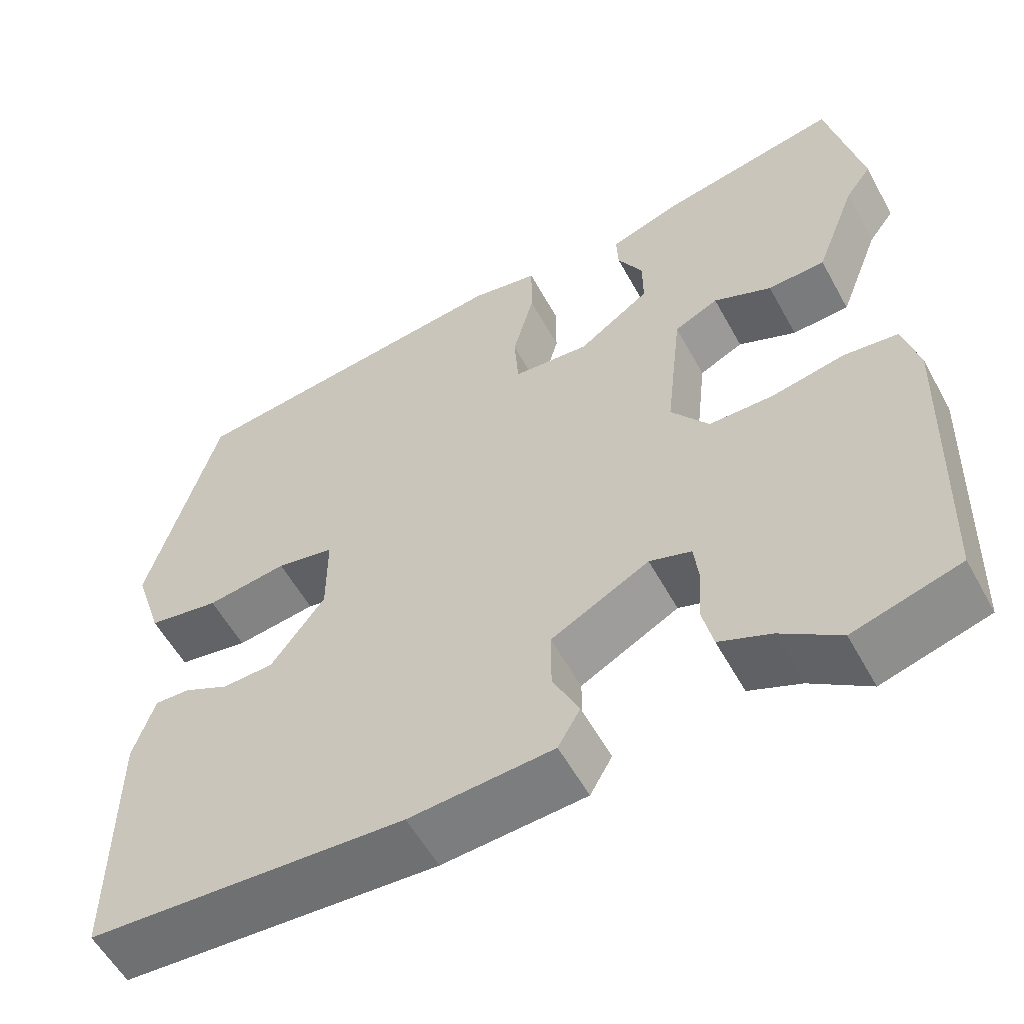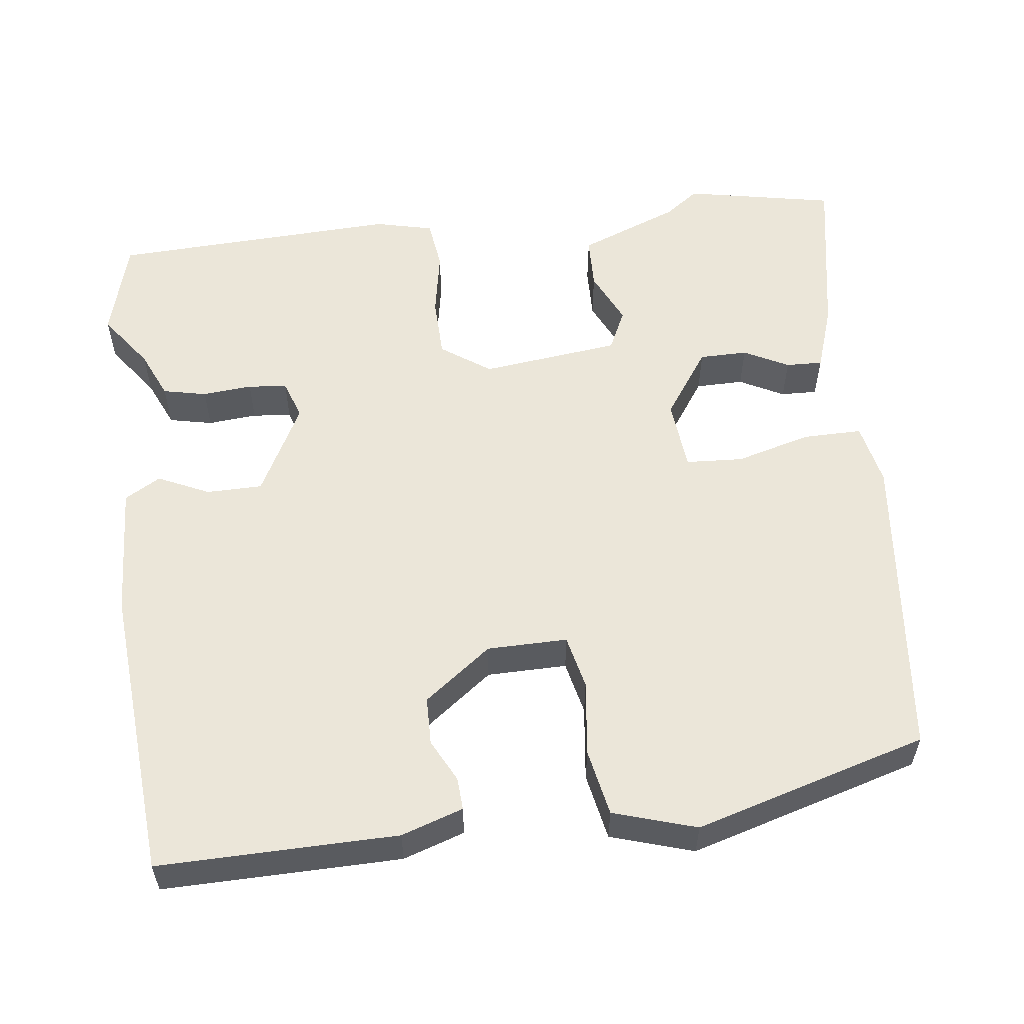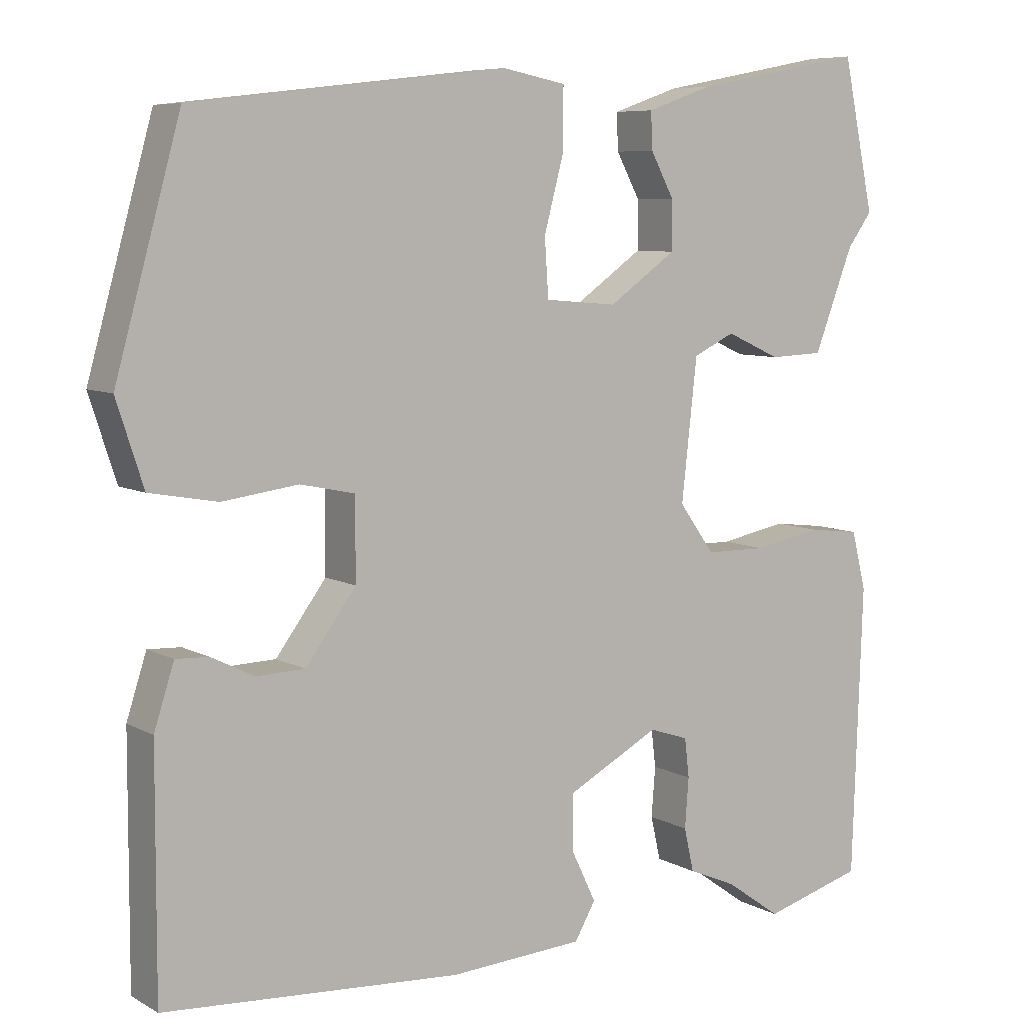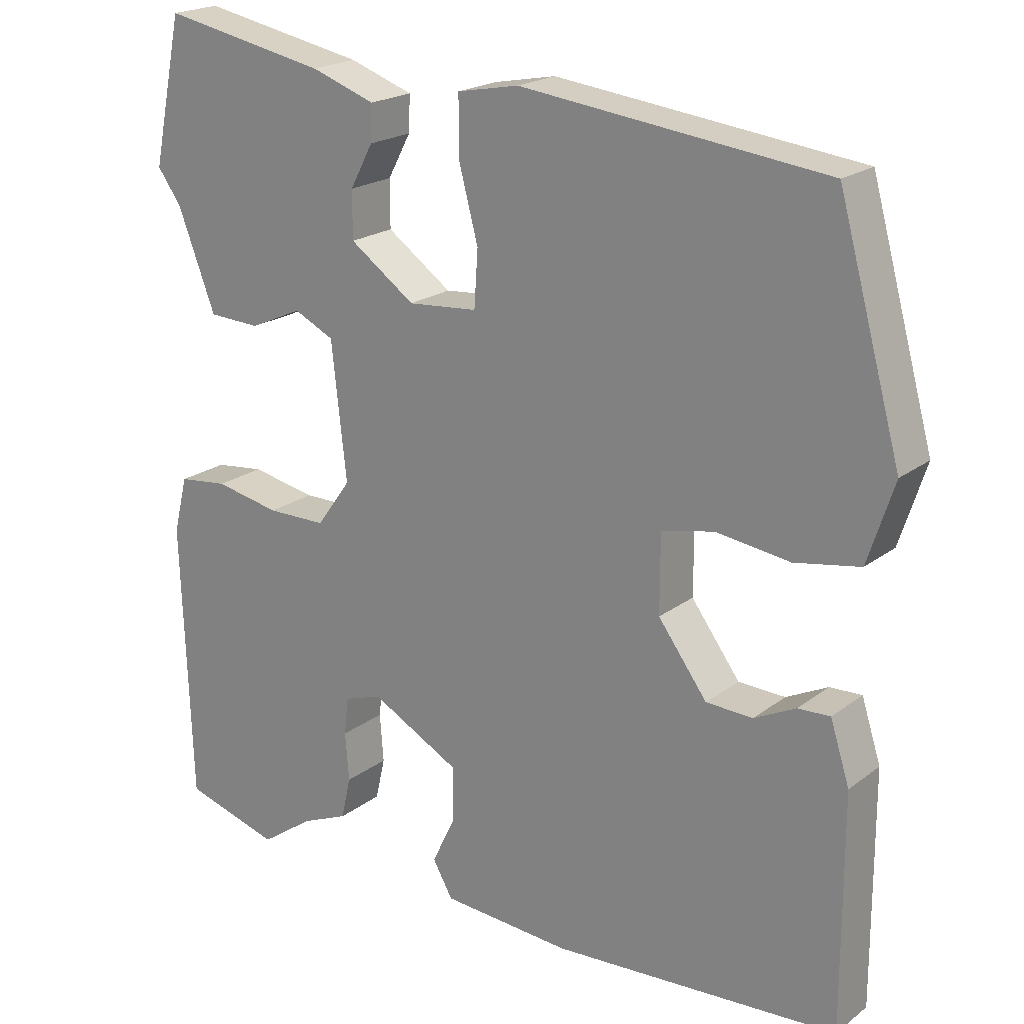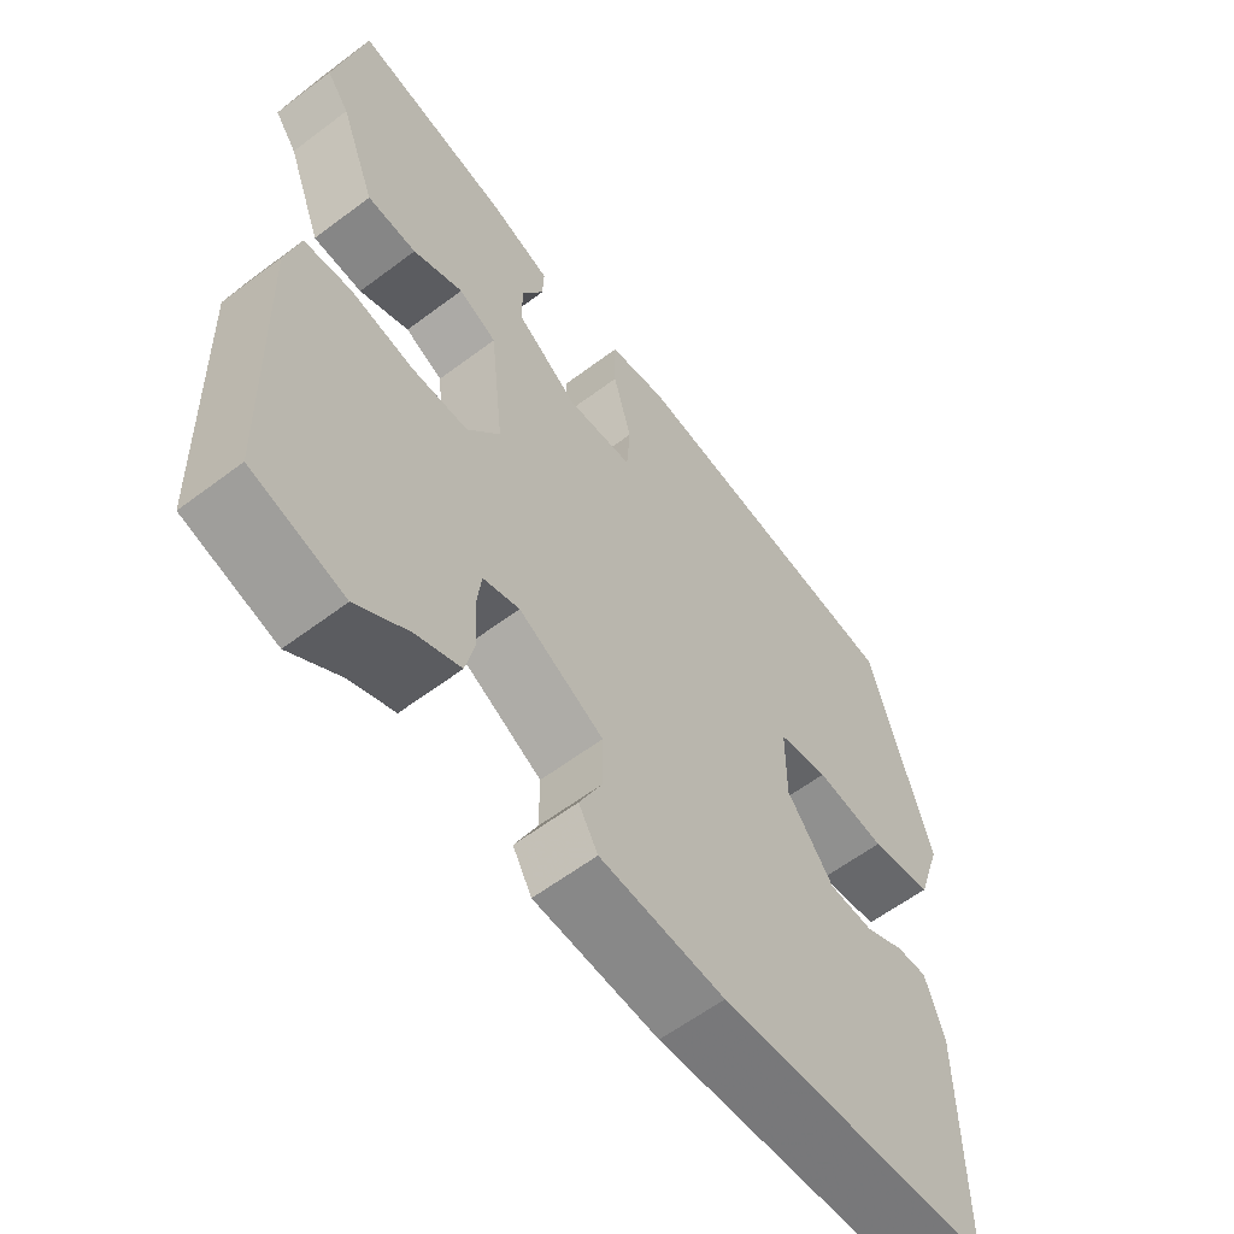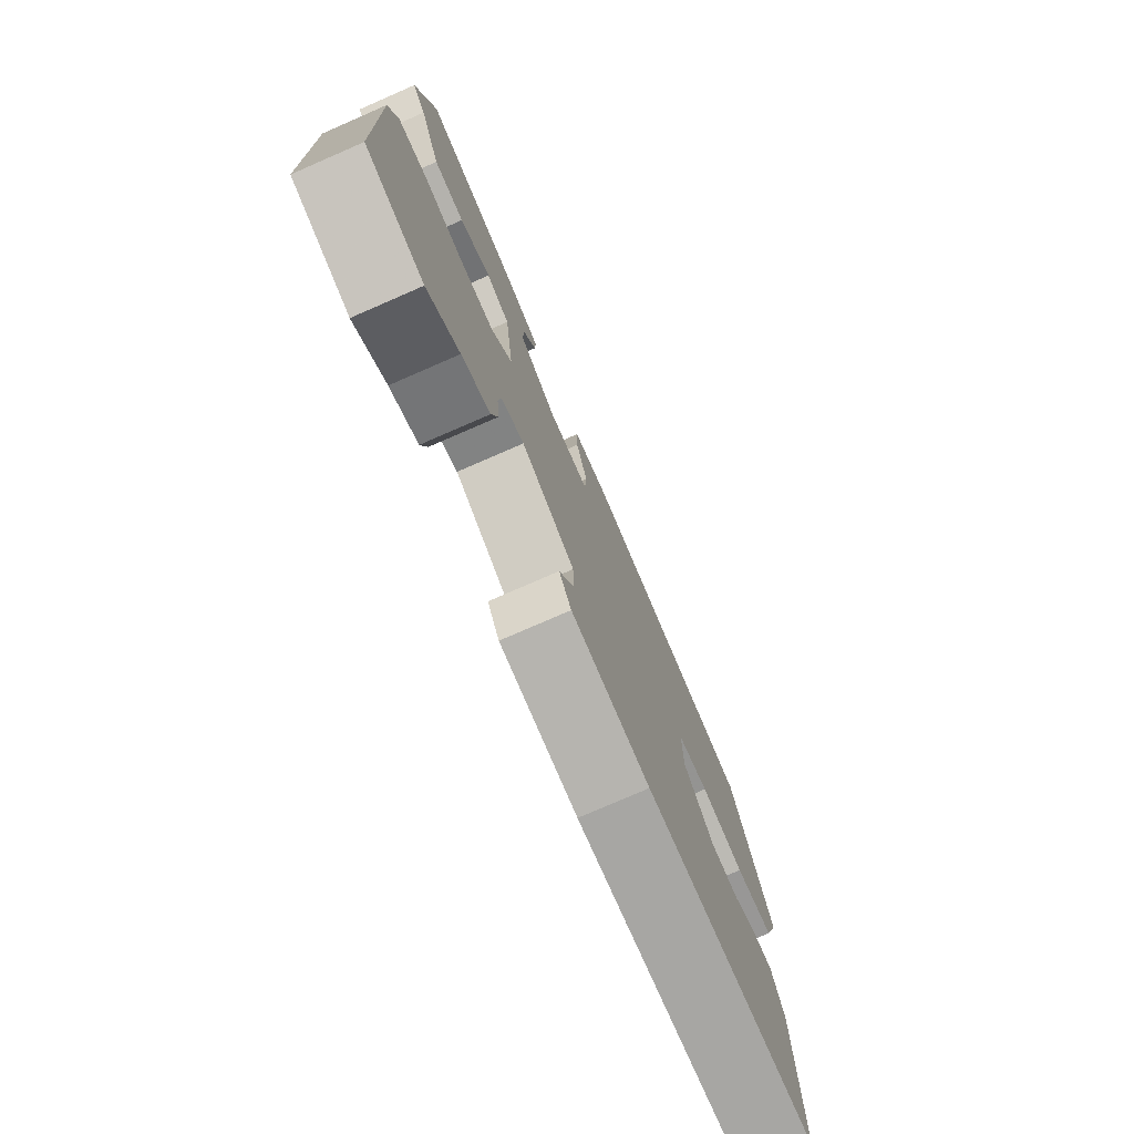
<metadata>
{"format":"obj","ext":"obj","renderer":"f3d","projection":"perspective","resolution":1024,"background":"white","views":[{"elev":-57.0,"azim":28.6,"up":"+Z"},{"elev":56.0,"azim":-97.6,"up":"+Y"},{"elev":7.3,"azim":-33.6,"up":"+Z"},{"elev":20.6,"azim":-143.1,"up":"+Z"},{"elev":-60.3,"azim":127.6,"up":"+Z"},{"elev":-77.5,"azim":113.5,"up":"+Z"}]}
</metadata>
<code>
v -0.491 0.07 -0.5
v -0.49 0.07 -0.188
v -0.464 0.07 -0.107
v -0.421 0.07 -0.109
v -0.365 0.07 -0.137
v -0.302 0.07 -0.135
v -0.236 0.07 -0.046
v -0.236 0.07 0.059
v -0.307 0.07 0.074
v -0.406 0.07 0.061
v -0.494 0.07 0.077
v -0.529 0.07 0.185
v -0.444 0.07 0.49
v -0.034 0.07 0.538
v 0.049 0.07 0.522
v 0.049 0.07 0.444
v 0.023 0.07 0.346
v 0.028 0.07 0.271
v 0.122 0.07 0.263
v 0.21 0.07 0.325
v 0.21 0.07 0.388
v 0.179 0.07 0.446
v 0.177 0.07 0.494
v 0.263 0.07 0.524
v 0.486 0.07 0.567
v 0.527 0.07 0.371
v 0.495 0.07 0.327
v 0.444 0.07 0.194
v 0.374 0.07 0.191
v 0.303 0.07 0.223
v 0.249 0.07 0.197
v 0.229 0.07 0.015
v 0.275 0.07 -0.049
v 0.355 0.07 -0.05
v 0.443 0.07 -0.033
v 0.51 0.07 -0.041
v 0.529 0.07 -0.117
v 0.516 0.07 -0.495
v 0.386 0.07 -0.532
v 0.314 0.07 -0.481
v 0.251 0.07 -0.454
v 0.238 0.07 -0.397
v 0.243 0.07 -0.332
v 0.237 0.07 -0.281
v 0.186 0.07 -0.264
v 0.066 0.07 -0.328
v 0.066 0.07 -0.401
v 0.098 0.07 -0.468
v 0.071 0.07 -0.515
v -0.104 0.07 -0.526
v -0.491 0 -0.5
v -0.49 0 -0.188
v -0.464 0 -0.107
v -0.421 0 -0.109
v -0.365 0 -0.137
v -0.302 0 -0.135
v -0.236 0 -0.046
v -0.236 0 0.059
v -0.307 0 0.074
v -0.406 0 0.061
v -0.494 0 0.077
v -0.529 0 0.185
v -0.444 0 0.49
v -0.034 0 0.538
v 0.049 0 0.522
v 0.049 0 0.444
v 0.023 0 0.346
v 0.028 0 0.271
v 0.122 0 0.263
v 0.21 0 0.325
v 0.21 0 0.388
v 0.179 0 0.446
v 0.177 0 0.494
v 0.263 0 0.524
v 0.486 0 0.567
v 0.527 0 0.371
v 0.495 0 0.327
v 0.444 0 0.194
v 0.374 0 0.191
v 0.303 0 0.223
v 0.249 0 0.197
v 0.229 0 0.015
v 0.275 0 -0.049
v 0.355 0 -0.05
v 0.443 0 -0.033
v 0.51 0 -0.041
v 0.529 0 -0.117
v 0.516 0 -0.495
v 0.386 0 -0.532
v 0.314 0 -0.481
v 0.251 0 -0.454
v 0.238 0 -0.397
v 0.243 0 -0.332
v 0.237 0 -0.281
v 0.186 0 -0.264
v 0.066 0 -0.328
v 0.066 0 -0.401
v 0.098 0 -0.468
v 0.071 0 -0.515
v -0.104 0 -0.526
f 3 4 5
f 2 3 5
f 1 2 5
f 50 1 5
f 49 50 5
f 48 49 5
f 47 48 5
f 46 47 5 6
f 45 46 6 7
f 44 45 7 8
f 40 41 42 43
f 40 43 44
f 39 40 44
f 38 39 44
f 37 38 44
f 36 37 44
f 35 36 44
f 34 35 44
f 33 34 44
f 32 33 44 8
f 27 28 29 30
f 26 27 30
f 25 26 30
f 24 25 30
f 23 24 30
f 22 23 30
f 21 22 30
f 20 21 30 31
f 19 20 31 32
f 15 16 17
f 14 15 17
f 13 14 17
f 12 13 17
f 11 12 17
f 10 11 17
f 9 10 17
f 9 17 18
f 18 19 32
f 9 18 32
f 8 9 32
f 55 54 53
f 55 53 52
f 55 52 51
f 55 51 100
f 55 100 99
f 55 99 98
f 55 98 97
f 56 55 97 96
f 57 56 96 95
f 58 57 95 94
f 93 92 91 90
f 94 93 90
f 94 90 89
f 94 89 88
f 94 88 87
f 94 87 86
f 94 86 85
f 94 85 84
f 94 84 83
f 58 94 83 82
f 80 79 78 77
f 80 77 76
f 80 76 75
f 80 75 74
f 80 74 73
f 80 73 72
f 80 72 71
f 81 80 71 70
f 82 81 70 69
f 67 66 65
f 67 65 64
f 67 64 63
f 67 63 62
f 67 62 61
f 67 61 60
f 67 60 59
f 68 67 59
f 82 69 68
f 82 68 59
f 82 59 58
f 1 51 52 2
f 2 52 53 3
f 3 53 54 4
f 4 54 55 5
f 5 55 56 6
f 6 56 57 7
f 7 57 58 8
f 8 58 59 9
f 9 59 60 10
f 10 60 61 11
f 11 61 62 12
f 12 62 63 13
f 13 63 64 14
f 14 64 65 15
f 15 65 66 16
f 16 66 67 17
f 17 67 68 18
f 18 68 69 19
f 19 69 70 20
f 20 70 71 21
f 21 71 72 22
f 22 72 73 23
f 23 73 74 24
f 24 74 75 25
f 25 75 76 26
f 26 76 77 27
f 27 77 78 28
f 28 78 79 29
f 29 79 80 30
f 30 80 81 31
f 31 81 82 32
f 32 82 83 33
f 33 83 84 34
f 34 84 85 35
f 35 85 86 36
f 36 86 87 37
f 37 87 88 38
f 38 88 89 39
f 39 89 90 40
f 40 90 91 41
f 41 91 92 42
f 42 92 93 43
f 43 93 94 44
f 44 94 95 45
f 45 95 96 46
f 46 96 97 47
f 47 97 98 48
f 48 98 99 49
f 49 99 100 50
f 50 100 51 1

</code>
